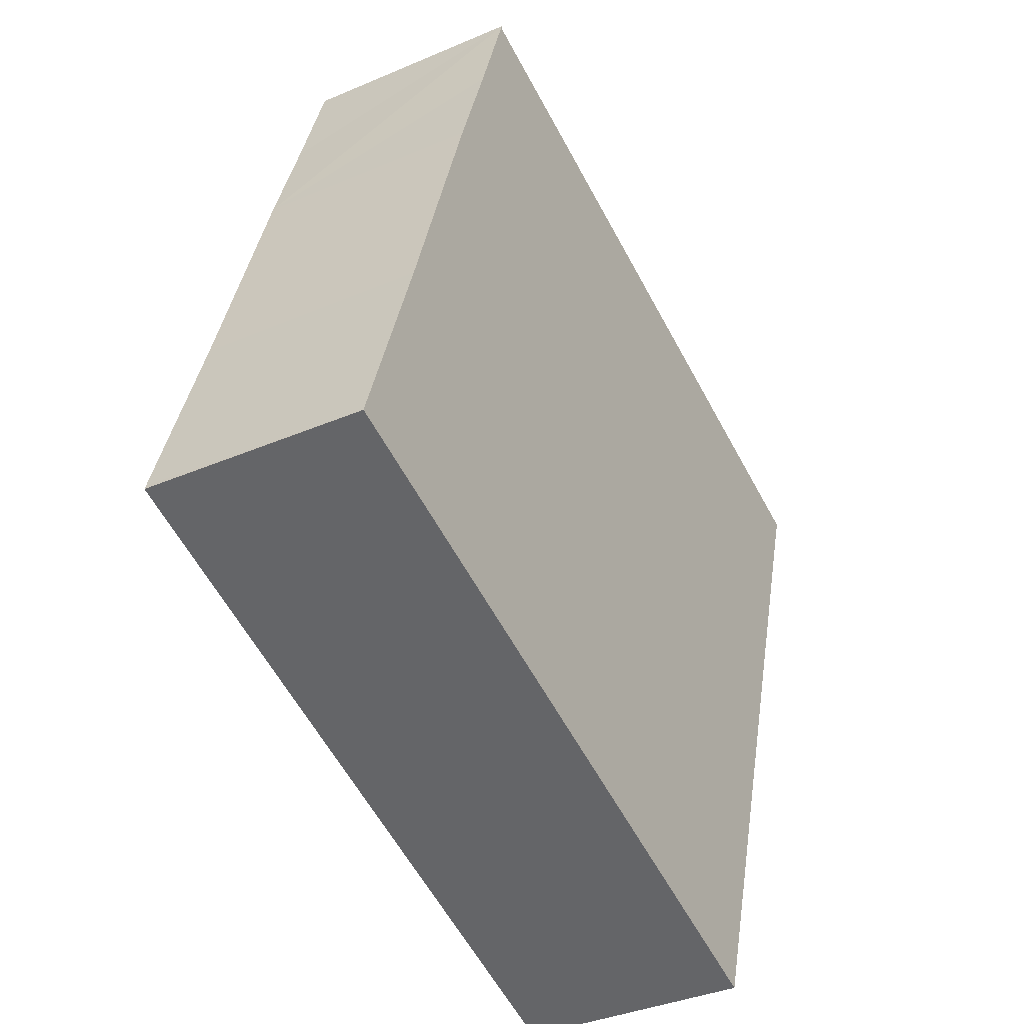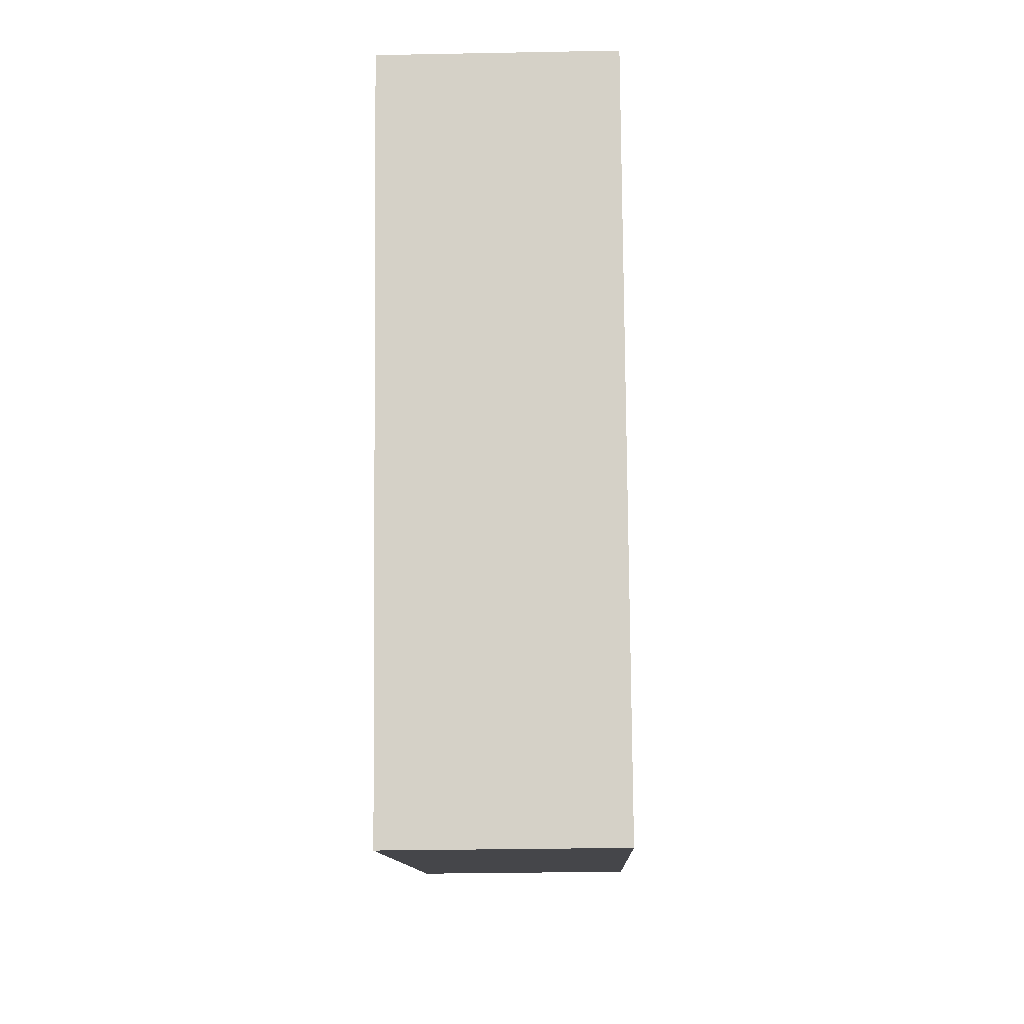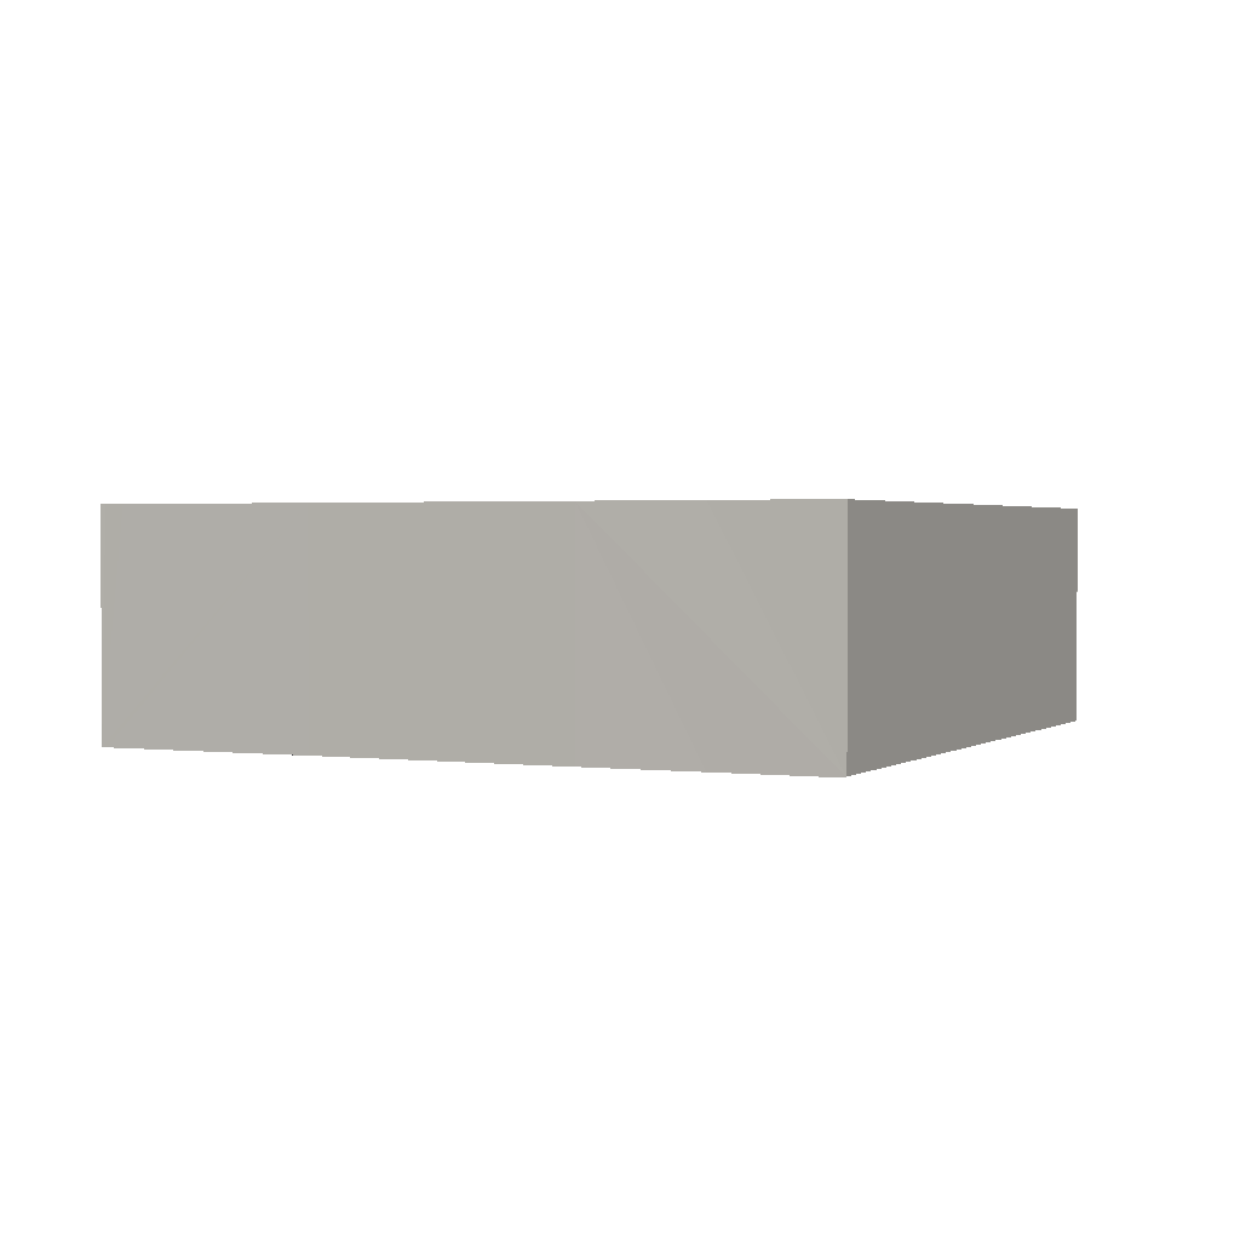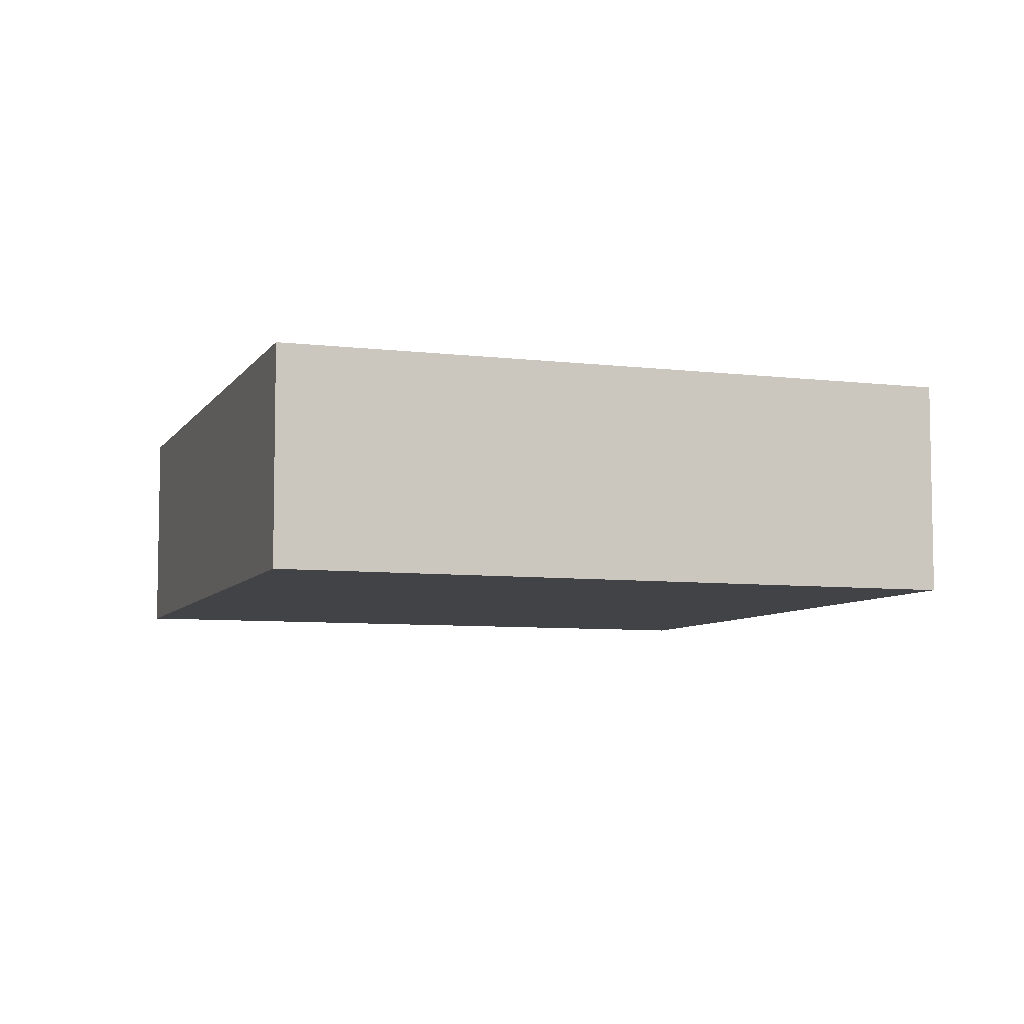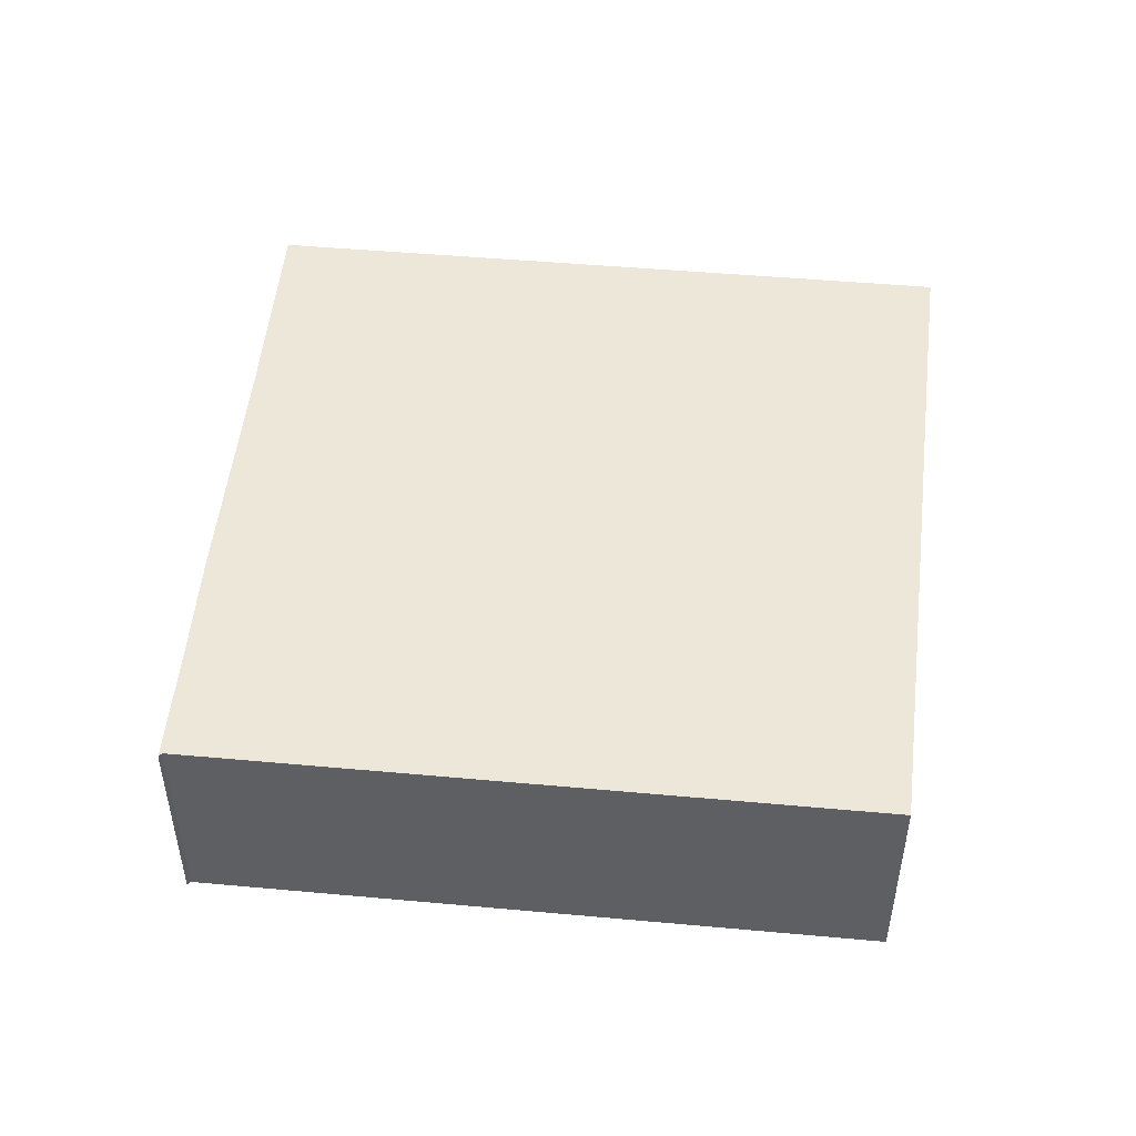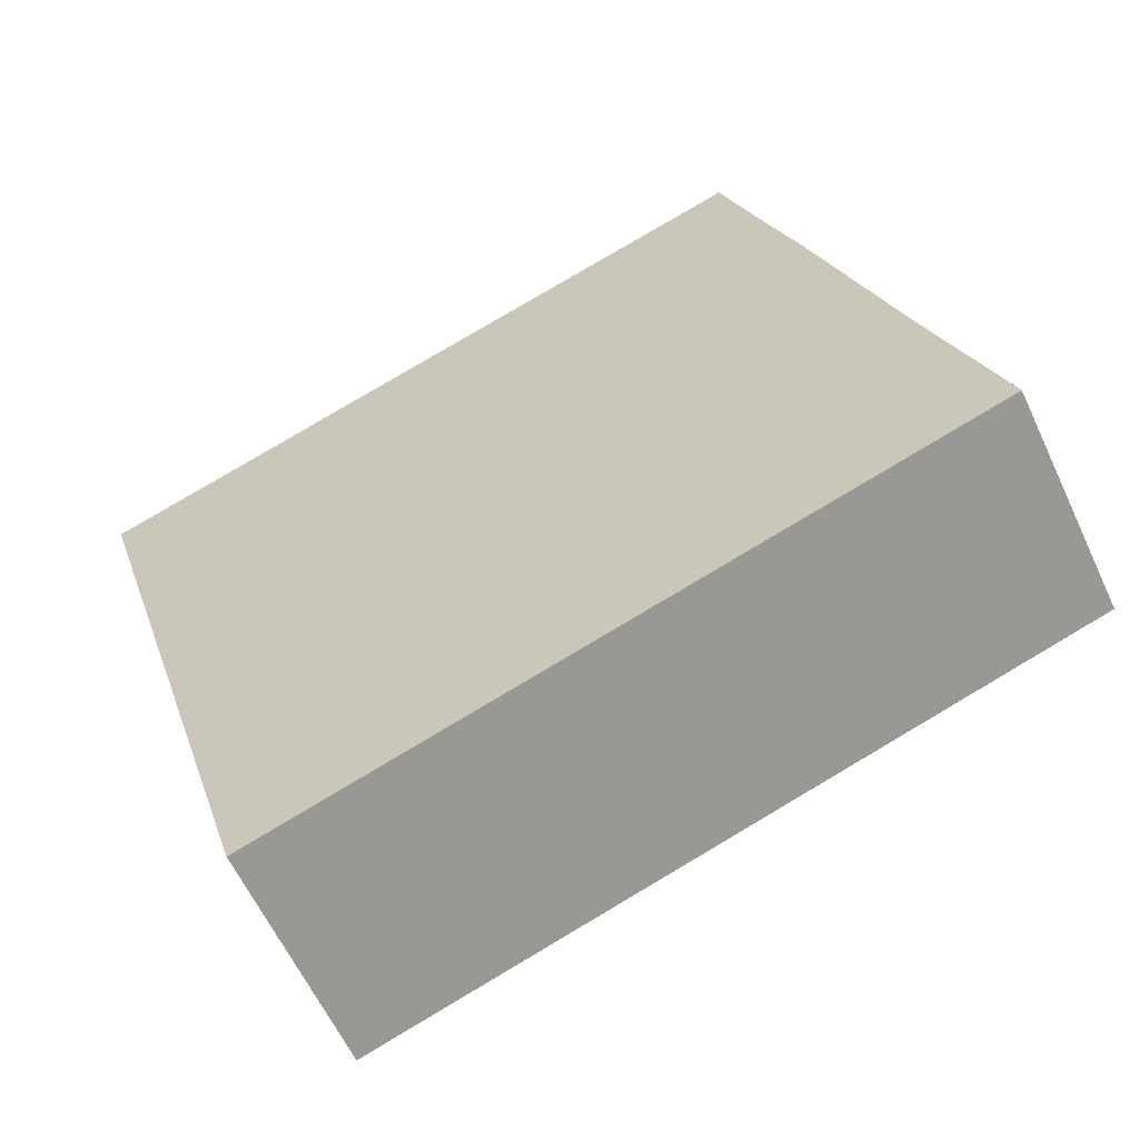
<metadata>
{"format":"obj","ext":"obj","renderer":"f3d","projection":"perspective","resolution":1024,"background":"white","views":[{"elev":-36.6,"azim":-60.8,"up":"+Z"},{"elev":-28.3,"azim":91.7,"up":"+Z"},{"elev":1.8,"azim":-46.7,"up":"+Y"},{"elev":-6.9,"azim":178.5,"up":"+Y"},{"elev":49.6,"azim":23.9,"up":"+Y"},{"elev":-60.9,"azim":-155.1,"up":"+Z"}]}
</metadata>
<code>
v  0.015 1.84 0.043
v  5.736 1.84 -1.903
v  0 1.84 1.127e-16
v  7.239 1.84 3.087
v  0.066 1.84 0.194
v  0.587 1.84 1.725
v  1.257 1.84 3.779
v  1.579 1.84 4.707
v  1.913 1.84 5.623
v  1.899 1.84 5.662
v  7.456 1.84 3.806
v  1.899 -3.467e-16 5.662
v  1.913 -3.443e-16 5.623
v  7.456 -2.331e-16 3.806
v  7.239 -1.89e-16 3.087
v  5.736 1.165e-16 -1.903
v  0 0 0
v  1.579 -2.882e-16 4.707
v  1.257 -2.314e-16 3.779
v  0.015 -2.633e-18 0.043
v  0.587 -1.056e-16 1.725
v  0.066 -1.188e-17 0.194
g defaultobject
f 1 2 3
f 2 1 4
f 4 1 5
f 4 5 6
f 4 6 7
f 4 7 8
f 4 8 9
f 9 8 10
f 11 4 9
f 12 9 10
f 9 12 13
f 14 4 11
f 4 14 2
f 2 14 15
f 2 15 16
f 13 11 9
f 11 13 14
f 16 3 2
f 3 16 17
f 8 12 10
f 12 8 7
f 12 7 18
f 18 7 19
f 17 1 3
f 1 17 5
f 5 17 6
f 6 17 20
f 6 20 21
f 21 20 22
f 21 7 6
f 7 21 19
f 15 17 16
f 17 15 14
f 17 14 20
f 20 14 13
f 20 13 21
f 20 21 22
f 21 13 19
f 19 13 18
f 18 13 12

</code>
